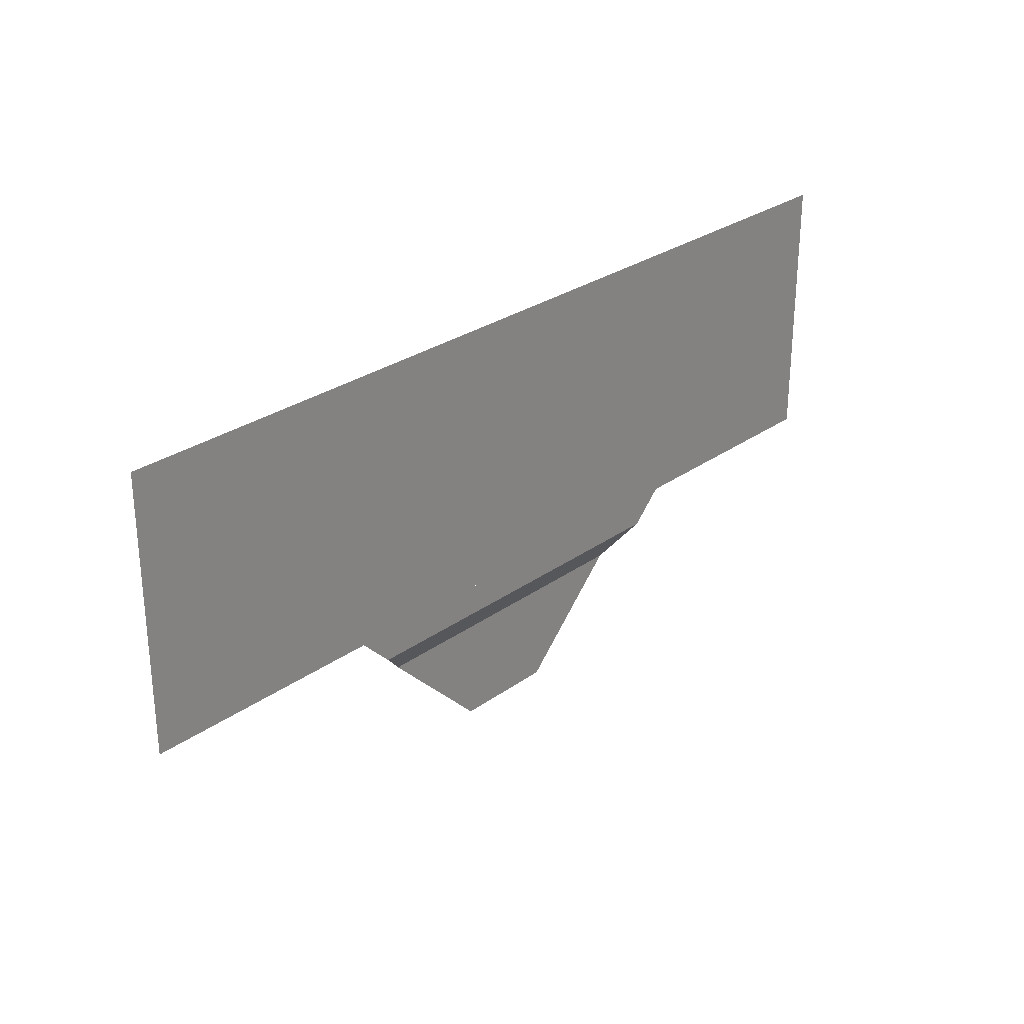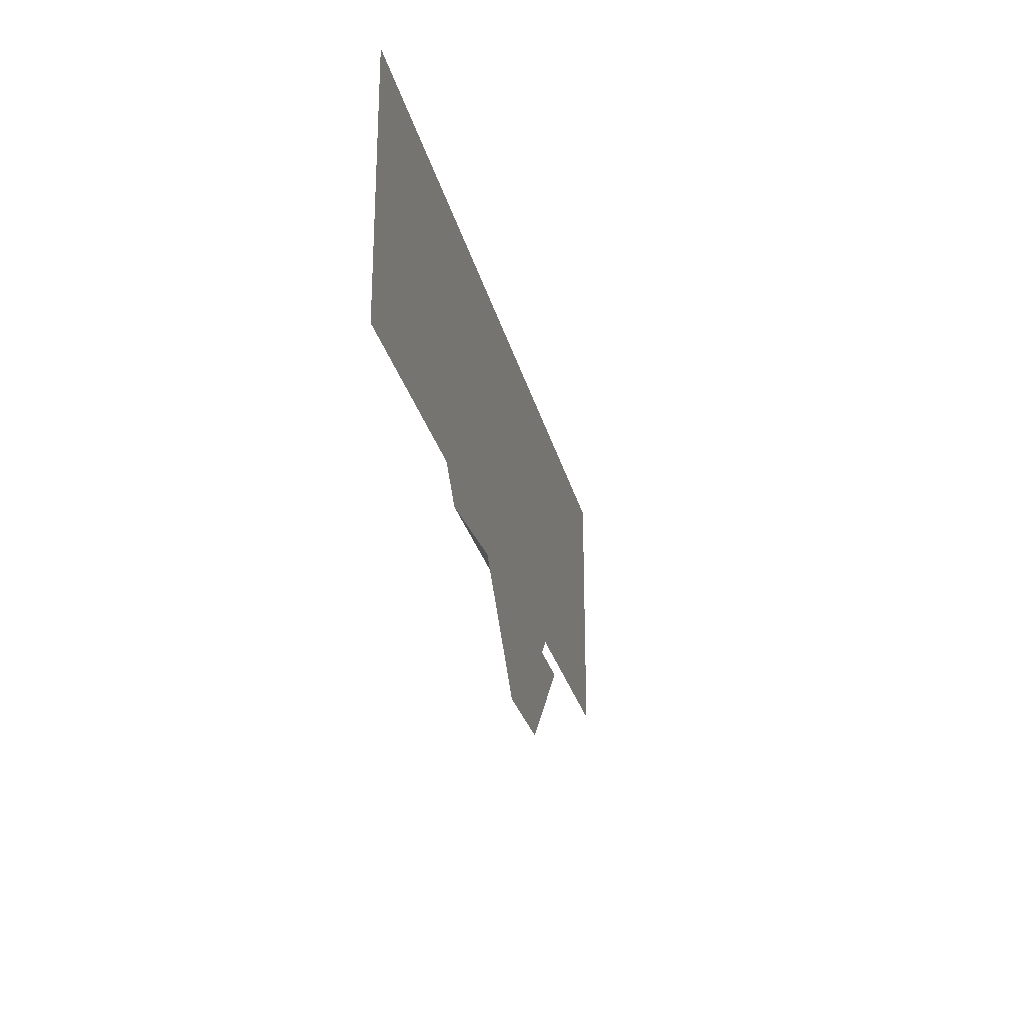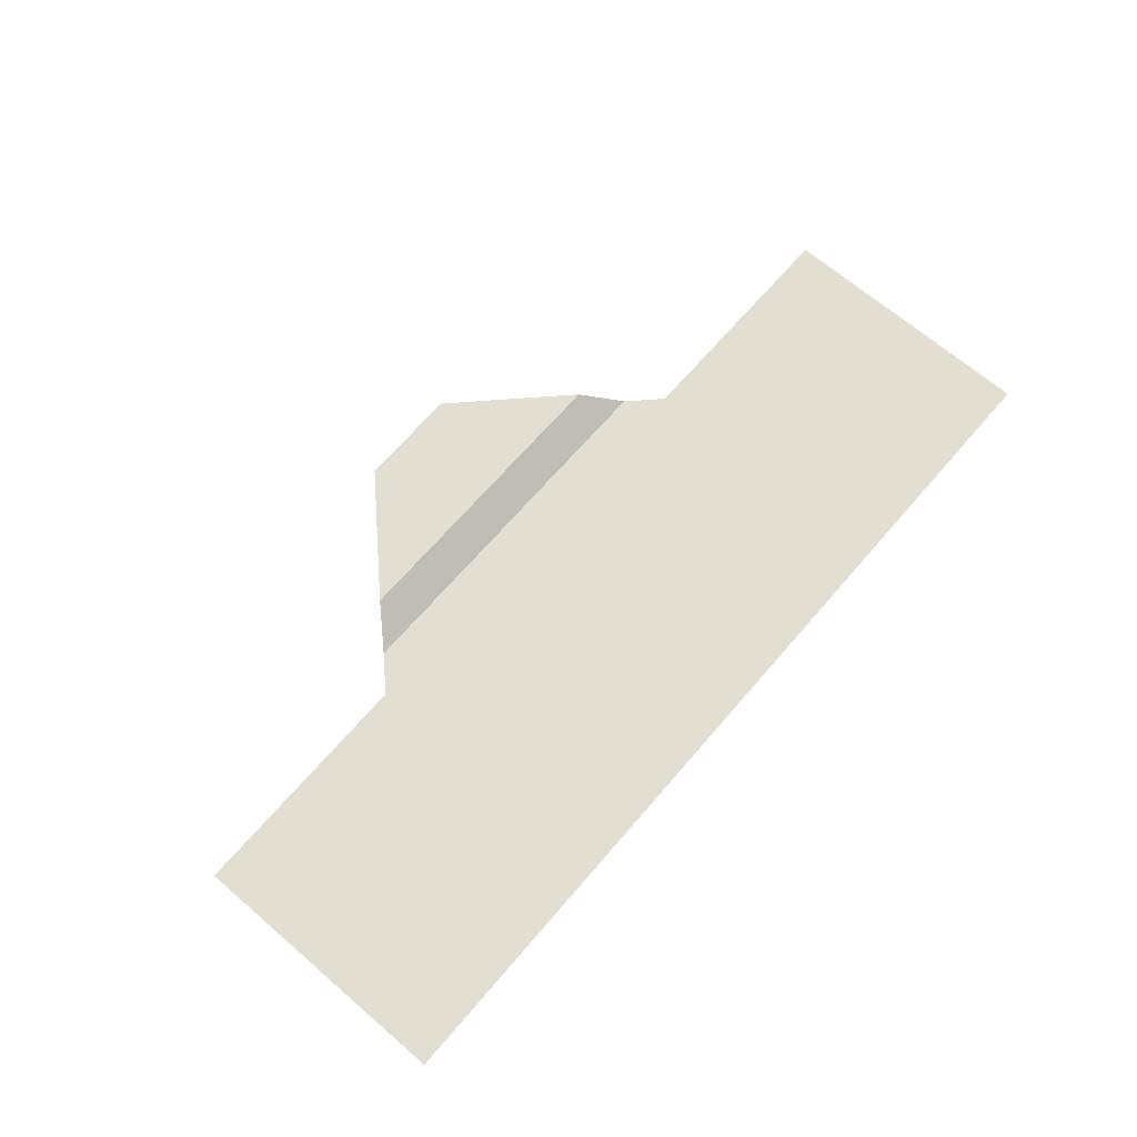
<metadata>
{"format":"obj","ext":"obj","renderer":"f3d","projection":"perspective","resolution":1024,"background":"white","views":[{"elev":28.0,"azim":-47.3,"up":"+Z"},{"elev":-26.1,"azim":102.6,"up":"+Z"},{"elev":67.5,"azim":-49.3,"up":"+Y"}]}
</metadata>
<code>
v 45 0 -9
v 54 0 -9
v 36 0 0
v 63 0 0
v 49.5 0 0
v 58.5 0 -4.5
v 49.5 0 -9
v 40.5 0 -4.5
v 49.5 0 -4.5
v 56.25 0 0
v 60.75 0 -2.25
v 54 0 -4.5
v 49.5 0 -2.25
v 56.25 0 -6.75
v 51.75 0 -9
v 49.5 0 -6.75
v 47.25 0 -9
v 42.75 0 -6.75
v 45 0 -4.5
v 38.25 0 -2.25
v 42.75 0 0
v 55.12 0 -2.25
v 52.88 0 -6.75
v 46.12 0 -6.75
v 43.88 0 -2.25
v 59.62 0 0
v 61.88 0 -1.125
v 57.94 0 -2.25
v 55.69 0 -1.125
v 55.12 0 -7.875
v 52.88 0 -9
v 52.31 0 -7.875
v 54.56 0 -6.75
v 46.12 0 -9
v 43.88 0 -7.875
v 44.44 0 -6.75
v 46.69 0 -7.875
v 37.12 0 -1.125
v 39.38 0 0
v 43.31 0 -1.125
v 41.06 0 -2.25
v 59.62 0 -3.375
v 56.25 0 -4.5
v 54.56 0 -3.375
v 51.75 0 -4.5
v 49.5 0 -3.375
v 52.31 0 -2.25
v 49.5 0 -1.125
v 52.88 0 0
v 50.62 0 -9
v 49.5 0 -7.875
v 51.19 0 -6.75
v 49.5 0 -5.625
v 53.44 0 -5.625
v 57.38 0 -5.625
v 41.62 0 -5.625
v 42.75 0 -4.5
v 45.56 0 -5.625
v 47.25 0 -4.5
v 47.81 0 -6.75
v 48.38 0 -9
v 46.12 0 0
v 46.69 0 -2.25
v 44.44 0 -3.375
v 39.38 0 -3.375
v 58.78 0 -1.125
v 53.72 0 -7.875
v 45.28 0 -7.875
v 40.22 0 -1.125
v 57.09 0 -3.375
v 52.03 0 -3.375
v 52.59 0 -1.125
v 50.91 0 -7.875
v 51.47 0 -5.625
v 55.41 0 -5.625
v 43.59 0 -5.625
v 47.53 0 -5.625
v 48.09 0 -7.875
v 46.41 0 -1.125
v 46.97 0 -3.375
v 41.91 0 -3.375
f 4 27 66 26
f 2 31 67 30
f 1 35 68 34
f 3 39 69 38
f 6 43 70 42
f 9 46 71 45
f 5 49 72 48
f 7 51 73 50
f 9 45 74 53
f 6 55 75 43
f 8 57 76 56
f 9 53 77 59
f 7 61 78 51
f 5 48 79 62
f 9 59 80 46
f 8 65 81 57
f 11 28 66 27
f 22 29 66 28
f 10 26 66 29
f 15 32 67 31
f 23 33 67 32
f 14 30 67 33
f 18 36 68 35
f 24 37 68 36
f 17 34 68 37
f 21 40 69 39
f 25 41 69 40
f 20 38 69 41
f 12 44 70 43
f 22 28 70 44
f 11 42 70 28
f 13 47 71 46
f 22 44 71 47
f 12 45 71 44
f 10 29 72 49
f 22 47 72 29
f 13 48 72 47
f 16 52 73 51
f 23 32 73 52
f 15 50 73 32
f 12 54 74 45
f 23 52 74 54
f 16 53 74 52
f 14 33 75 55
f 23 54 75 33
f 12 43 75 54
f 19 58 76 57
f 24 36 76 58
f 18 56 76 36
f 16 60 77 53
f 24 58 77 60
f 19 59 77 58
f 17 37 78 61
f 24 60 78 37
f 16 51 78 60
f 13 63 79 48
f 25 40 79 63
f 21 62 79 40
f 19 64 80 59
f 25 63 80 64
f 13 46 80 63
f 20 41 81 65
f 25 64 81 41
f 19 57 81 64
v 9 -2 5.7
v 9 -2 29.7
v 90 -2 5.7
v 90 -2 29.7
v 49.5 -2 29.7
v 90 -2 17.7
v 49.5 -2 5.7
v 9 -2 17.7
v 49.5 -2 17.7
v 69.75 -2 29.7
v 90 -2 23.7
v 69.75 -2 17.7
v 49.5 -2 23.7
v 90 -2 11.7
v 69.75 -2 5.7
v 49.5 -2 11.7
v 29.25 -2 5.7
v 9 -2 11.7
v 29.25 -2 17.7
v 9 -2 23.7
v 29.25 -2 29.7
v 69.75 -2 23.7
v 69.75 -2 11.7
v 29.25 -2 11.7
v 29.25 -2 23.7
v 79.88 -2 29.7
v 90 -2 26.7
v 79.88 -2 23.7
v 69.75 -2 26.7
v 90 -2 8.7
v 79.88 -2 5.7
v 69.75 -2 8.7
v 79.88 -2 11.7
v 19.12 -2 5.7
v 9 -2 8.7
v 19.12 -2 11.7
v 29.25 -2 8.7
v 9 -2 26.7
v 19.12 -2 29.7
v 29.25 -2 26.7
v 19.12 -2 23.7
v 90 -2 20.7
v 79.88 -2 17.7
v 69.75 -2 20.7
v 59.62 -2 17.7
v 49.5 -2 20.7
v 59.62 -2 23.7
v 49.5 -2 26.7
v 59.62 -2 29.7
v 59.62 -2 5.7
v 49.5 -2 8.7
v 59.62 -2 11.7
v 49.5 -2 14.7
v 69.75 -2 14.7
v 90 -2 14.7
v 9 -2 14.7
v 19.12 -2 17.7
v 29.25 -2 14.7
v 39.38 -2 17.7
v 39.38 -2 11.7
v 39.38 -2 5.7
v 39.38 -2 29.7
v 39.38 -2 23.7
v 29.25 -2 20.7
v 9 -2 20.7
v 79.88 -2 26.7
v 79.88 -2 8.7
v 19.12 -2 8.7
v 19.12 -2 26.7
v 79.88 -2 20.7
v 59.62 -2 20.7
v 59.62 -2 26.7
v 59.62 -2 8.7
v 59.62 -2 14.7
v 79.88 -2 14.7
v 19.12 -2 14.7
v 39.38 -2 14.7
v 39.38 -2 8.7
v 39.38 -2 26.7
v 39.38 -2 20.7
v 19.12 -2 20.7
v 84.94 -2 29.7
v 90 -2 28.2
v 84.94 -2 26.7
v 79.88 -2 28.2
v 90 -2 7.2
v 84.94 -2 5.7
v 79.88 -2 7.2
v 84.94 -2 8.7
v 14.06 -2 5.7
v 9 -2 7.2
v 14.06 -2 8.7
v 19.12 -2 7.2
v 9 -2 28.2
v 14.06 -2 29.7
v 19.12 -2 28.2
v 14.06 -2 26.7
v 90 -2 19.2
v 84.94 -2 17.7
v 79.88 -2 19.2
v 84.94 -2 20.7
v 54.56 -2 17.7
v 49.5 -2 19.2
v 54.56 -2 20.7
v 59.62 -2 19.2
v 49.5 -2 28.2
v 54.56 -2 29.7
v 59.62 -2 28.2
v 54.56 -2 26.7
v 54.56 -2 5.7
v 49.5 -2 7.2
v 54.56 -2 8.7
v 59.62 -2 7.2
v 49.5 -2 16.2
v 59.62 -2 16.2
v 54.56 -2 14.7
v 90 -2 16.2
v 84.94 -2 14.7
v 79.88 -2 16.2
v 9 -2 16.2
v 14.06 -2 17.7
v 19.12 -2 16.2
v 14.06 -2 14.7
v 44.44 -2 17.7
v 44.44 -2 14.7
v 39.38 -2 16.2
v 44.44 -2 5.7
v 39.38 -2 7.2
v 44.44 -2 8.7
v 44.44 -2 29.7
v 44.44 -2 26.7
v 39.38 -2 28.2
v 39.38 -2 19.2
v 44.44 -2 20.7
v 9 -2 19.2
v 14.06 -2 20.7
v 19.12 -2 19.2
v 90 -2 25.2
v 84.94 -2 23.7
v 79.88 -2 25.2
v 74.81 -2 23.7
v 69.75 -2 25.2
v 74.81 -2 26.7
v 69.75 -2 28.2
v 74.81 -2 29.7
v 74.81 -2 5.7
v 69.75 -2 7.2
v 74.81 -2 8.7
v 69.75 -2 10.2
v 74.81 -2 11.7
v 79.88 -2 10.2
v 84.94 -2 11.7
v 90 -2 10.2
v 9 -2 10.2
v 14.06 -2 11.7
v 19.12 -2 10.2
v 24.19 -2 11.7
v 29.25 -2 10.2
v 24.19 -2 8.7
v 29.25 -2 7.2
v 24.19 -2 5.7
v 24.19 -2 29.7
v 29.25 -2 28.2
v 24.19 -2 26.7
v 29.25 -2 25.2
v 24.19 -2 23.7
v 19.12 -2 25.2
v 14.06 -2 23.7
v 9 -2 25.2
v 74.81 -2 17.7
v 69.75 -2 19.2
v 74.81 -2 20.7
v 69.75 -2 22.2
v 79.88 -2 22.2
v 90 -2 22.2
v 49.5 -2 22.2
v 54.56 -2 23.7
v 59.62 -2 22.2
v 64.69 -2 23.7
v 64.69 -2 20.7
v 64.69 -2 17.7
v 64.69 -2 29.7
v 64.69 -2 26.7
v 59.62 -2 25.2
v 49.5 -2 25.2
v 49.5 -2 10.2
v 54.56 -2 11.7
v 59.62 -2 10.2
v 64.69 -2 11.7
v 64.69 -2 8.7
v 64.69 -2 5.7
v 69.75 -2 16.2
v 64.69 -2 14.7
v 69.75 -2 13.2
v 59.62 -2 13.2
v 49.5 -2 13.2
v 90 -2 13.2
v 79.88 -2 13.2
v 74.81 -2 14.7
v 24.19 -2 17.7
v 29.25 -2 16.2
v 24.19 -2 14.7
v 29.25 -2 13.2
v 19.12 -2 13.2
v 9 -2 13.2
v 44.44 -2 11.7
v 39.38 -2 13.2
v 34.31 -2 11.7
v 34.31 -2 14.7
v 34.31 -2 17.7
v 34.31 -2 5.7
v 34.31 -2 8.7
v 39.38 -2 10.2
v 44.44 -2 23.7
v 39.38 -2 25.2
v 34.31 -2 23.7
v 34.31 -2 26.7
v 34.31 -2 29.7
v 29.25 -2 19.2
v 34.31 -2 20.7
v 29.25 -2 22.2
v 39.38 -2 22.2
v 9 -2 22.2
v 19.12 -2 22.2
v 24.19 -2 20.7
v 84.94 -2 28.2
v 84.94 -2 7.2
v 14.06 -2 7.2
v 14.06 -2 28.2
v 84.94 -2 19.2
v 54.56 -2 19.2
v 54.56 -2 28.2
v 54.56 -2 7.2
v 54.56 -2 16.2
v 84.94 -2 16.2
v 14.06 -2 16.2
v 44.44 -2 16.2
v 44.44 -2 7.2
v 44.44 -2 28.2
v 44.44 -2 19.2
v 14.06 -2 19.2
v 84.94 -2 25.2
v 74.81 -2 25.2
v 74.81 -2 28.2
v 74.81 -2 7.2
v 74.81 -2 10.2
v 84.94 -2 10.2
v 14.06 -2 10.2
v 24.19 -2 10.2
v 24.19 -2 7.2
v 24.19 -2 28.2
v 24.19 -2 25.2
v 14.06 -2 25.2
v 74.81 -2 19.2
v 74.81 -2 22.2
v 84.94 -2 22.2
v 54.56 -2 22.2
v 64.69 -2 22.2
v 64.69 -2 19.2
v 64.69 -2 28.2
v 64.69 -2 25.2
v 54.56 -2 25.2
v 54.56 -2 10.2
v 64.69 -2 10.2
v 64.69 -2 7.2
v 64.69 -2 16.2
v 64.69 -2 13.2
v 54.56 -2 13.2
v 84.94 -2 13.2
v 74.81 -2 13.2
v 74.81 -2 16.2
v 24.19 -2 16.2
v 24.19 -2 13.2
v 14.06 -2 13.2
v 44.44 -2 13.2
v 34.31 -2 13.2
v 34.31 -2 16.2
v 34.31 -2 7.2
v 34.31 -2 10.2
v 44.44 -2 10.2
v 44.44 -2 25.2
v 34.31 -2 25.2
v 34.31 -2 28.2
v 34.31 -2 19.2
v 34.31 -2 22.2
v 44.44 -2 22.2
v 14.06 -2 22.2
v 24.19 -2 22.2
v 24.19 -2 19.2
f 85 164 307 163
f 84 168 308 167
f 82 172 309 171
f 83 176 310 175
f 87 180 311 179
f 90 184 312 183
f 86 188 313 187
f 88 192 314 191
f 90 183 315 195
f 87 198 316 180
f 89 202 317 201
f 90 195 318 205
f 88 208 319 192
f 86 187 320 211
f 90 205 321 184
f 89 216 322 202
f 92 220 323 219
f 103 223 324 222
f 91 226 325 225
f 96 228 326 227
f 104 231 327 230
f 95 234 328 233
f 99 236 329 235
f 105 239 330 238
f 98 242 331 241
f 102 244 332 243
f 106 247 333 246
f 101 250 334 249
f 93 252 335 251
f 103 222 336 254
f 92 256 337 220
f 94 258 338 257
f 103 254 339 260
f 93 262 340 252
f 91 225 341 263
f 103 260 342 223
f 94 266 343 258
f 97 268 344 267
f 104 230 345 270
f 96 272 346 228
f 93 273 347 262
f 104 270 348 275
f 97 277 349 268
f 95 233 350 278
f 104 275 351 231
f 93 251 352 273
f 100 282 353 281
f 105 238 354 284
f 99 286 355 236
f 97 287 356 277
f 105 284 357 289
f 100 291 358 282
f 98 241 359 292
f 105 289 360 239
f 97 267 361 287
f 94 295 362 266
f 106 246 363 297
f 102 299 364 244
f 100 300 365 291
f 106 297 366 302
f 94 257 367 295
f 101 249 368 304
f 106 302 369 247
f 100 281 370 300
f 108 165 307 164
f 147 166 307 165
f 107 163 307 166
f 112 169 308 168
f 148 170 308 169
f 111 167 308 170
f 116 173 309 172
f 149 174 309 173
f 115 171 309 174
f 120 177 310 176
f 150 178 310 177
f 119 175 310 178
f 124 181 311 180
f 151 182 311 181
f 123 179 311 182
f 127 185 312 184
f 152 186 312 185
f 126 183 312 186
f 130 189 313 188
f 153 190 313 189
f 129 187 313 190
f 132 193 314 192
f 154 194 314 193
f 131 191 314 194
f 126 196 315 183
f 155 197 315 196
f 134 195 315 197
f 136 199 316 198
f 156 200 316 199
f 124 180 316 200
f 138 203 317 202
f 157 204 317 203
f 137 201 317 204
f 134 206 318 195
f 158 207 318 206
f 140 205 318 207
f 142 209 319 208
f 159 210 319 209
f 132 192 319 210
f 129 212 320 187
f 160 213 320 212
f 143 211 320 213
f 140 214 321 205
f 161 215 321 214
f 127 184 321 215
f 146 217 322 216
f 162 218 322 217
f 138 202 322 218
f 109 221 323 220
f 147 165 323 221
f 108 219 323 165
f 110 224 324 223
f 147 221 324 224
f 109 222 324 221
f 107 166 325 226
f 147 224 325 166
f 110 225 325 224
f 113 229 326 228
f 148 169 326 229
f 112 227 326 169
f 114 232 327 231
f 148 229 327 232
f 113 230 327 229
f 111 170 328 234
f 148 232 328 170
f 114 233 328 232
f 117 237 329 236
f 149 173 329 237
f 116 235 329 173
f 118 240 330 239
f 149 237 330 240
f 117 238 330 237
f 115 174 331 242
f 149 240 331 174
f 118 241 331 240
f 121 245 332 244
f 150 177 332 245
f 120 243 332 177
f 122 248 333 247
f 150 245 333 248
f 121 246 333 245
f 119 178 334 250
f 150 248 334 178
f 122 249 334 248
f 125 253 335 252
f 151 181 335 253
f 124 251 335 181
f 109 255 336 222
f 151 253 336 255
f 125 254 336 253
f 123 182 337 256
f 151 255 337 182
f 109 220 337 255
f 128 259 338 258
f 152 185 338 259
f 127 257 338 185
f 125 261 339 254
f 152 259 339 261
f 128 260 339 259
f 126 186 340 262
f 152 261 340 186
f 125 252 340 261
f 110 264 341 225
f 153 189 341 264
f 130 263 341 189
f 128 265 342 260
f 153 264 342 265
f 110 223 342 264
f 129 190 343 266
f 153 265 343 190
f 128 258 343 265
f 133 269 344 268
f 154 193 344 269
f 132 267 344 193
f 113 271 345 230
f 154 269 345 271
f 133 270 345 269
f 131 194 346 272
f 154 271 346 194
f 113 228 346 271
f 135 274 347 273
f 155 196 347 274
f 126 262 347 196
f 133 276 348 270
f 155 274 348 276
f 135 275 348 274
f 134 197 349 277
f 155 276 349 197
f 133 268 349 276
f 114 279 350 233
f 156 199 350 279
f 136 278 350 199
f 135 280 351 275
f 156 279 351 280
f 114 231 351 279
f 124 200 352 251
f 156 280 352 200
f 135 273 352 280
f 139 283 353 282
f 157 203 353 283
f 138 281 353 203
f 117 285 354 238
f 157 283 354 285
f 139 284 354 283
f 137 204 355 286
f 157 285 355 204
f 117 236 355 285
f 141 288 356 287
f 158 206 356 288
f 134 277 356 206
f 139 290 357 284
f 158 288 357 290
f 141 289 357 288
f 140 207 358 291
f 158 290 358 207
f 139 282 358 290
f 118 293 359 241
f 159 209 359 293
f 142 292 359 209
f 141 294 360 289
f 159 293 360 294
f 118 239 360 293
f 132 210 361 267
f 159 294 361 210
f 141 287 361 294
f 144 296 362 295
f 160 212 362 296
f 129 266 362 212
f 121 298 363 246
f 160 296 363 298
f 144 297 363 296
f 143 213 364 299
f 160 298 364 213
f 121 244 364 298
f 145 301 365 300
f 161 214 365 301
f 140 291 365 214
f 144 303 366 297
f 161 301 366 303
f 145 302 366 301
f 127 215 367 257
f 161 303 367 215
f 144 295 367 303
f 122 305 368 249
f 162 217 368 305
f 146 304 368 217
f 145 306 369 302
f 162 305 369 306
f 122 247 369 305
f 138 218 370 281
f 162 306 370 218
f 145 300 370 306
v 33 -2 3
v 49.5 -2 3
v 66 -2 3
v 30.3 -2 5.7
v 49.5 -2 5.7
v 68.7 -2 5.7
v 39.9 -2 5.7
v 49.5 -2 4.35
v 41.25 -2 3
v 31.65 -2 4.35
v 59.1 -2 5.7
v 67.35 -2 4.35
v 57.75 -2 3
v 40.58 -2 4.35
v 58.42 -2 4.35
v 44.7 -2 5.7
v 49.5 -2 5.025
v 45.04 -2 4.35
v 40.24 -2 5.025
v 63.9 -2 5.7
v 68.02 -2 5.025
v 62.89 -2 4.35
v 58.76 -2 5.025
v 49.5 -2 3.675
v 45.38 -2 3
v 40.91 -2 3.675
v 37.12 -2 3
v 32.33 -2 3.675
v 36.11 -2 4.35
v 30.97 -2 5.025
v 35.1 -2 5.7
v 66.68 -2 3.675
v 61.88 -2 3
v 58.09 -2 3.675
v 53.62 -2 3
v 53.96 -2 4.35
v 54.3 -2 5.7
v 44.87 -2 5.025
v 63.39 -2 5.025
v 45.21 -2 3.675
v 36.62 -2 3.675
v 35.61 -2 5.025
v 62.38 -2 3.675
v 53.79 -2 3.675
v 54.13 -2 5.025
f 375 387 408 386
f 376 391 409 390
f 372 395 410 394
f 371 398 411 397
f 374 401 412 400
f 373 403 413 402
f 372 394 414 405
f 375 407 415 387
f 378 388 408 387
f 384 389 408 388
f 377 386 408 389
f 382 392 409 391
f 385 393 409 392
f 381 390 409 393
f 379 396 410 395
f 384 388 410 396
f 378 394 410 388
f 380 399 411 398
f 384 396 411 399
f 379 397 411 396
f 377 389 412 401
f 384 399 412 389
f 380 400 412 399
f 383 404 413 403
f 385 392 413 404
f 382 402 413 392
f 378 406 414 394
f 385 404 414 406
f 383 405 414 404
f 381 393 415 407
f 385 406 415 393
f 378 387 415 406
v 66 -2 3
v 49.5 -2 3
v 33 -2 3
v 63 0 0
v 49.5 0 0
v 36 0 0
v 56.25 0 0
v 49.5 -1 1.5
v 57.75 -2 3
v 64.5 -1 1.5
v 42.75 0 0
v 34.5 -1 1.5
v 41.25 -2 3
v 57 -1 1.5
v 42 -1 1.5
v 52.88 0 0
v 49.5 -0.5 0.75
v 53.25 -1 1.5
v 56.62 -0.5 0.75
v 39.38 0 0
v 35.25 -0.5 0.75
v 38.25 -1 1.5
v 42.38 -0.5 0.75
v 49.5 -1.5 2.25
v 53.62 -2 3
v 57.38 -1.5 2.25
v 61.88 -2 3
v 65.25 -1.5 2.25
v 60.75 -1 1.5
v 63.75 -0.5 0.75
v 59.62 0 0
v 33.75 -1.5 2.25
v 37.12 -2 3
v 41.62 -1.5 2.25
v 45.38 -2 3
v 45.75 -1 1.5
v 46.12 0 0
v 53.06 -0.5 0.75
v 38.81 -0.5 0.75
v 53.44 -1.5 2.25
v 61.31 -1.5 2.25
v 60.19 -0.5 0.75
v 37.69 -1.5 2.25
v 45.56 -1.5 2.25
v 45.94 -0.5 0.75
f 420 432 453 431
f 421 436 454 435
f 417 440 455 439
f 416 443 456 442
f 419 446 457 445
f 418 448 458 447
f 417 439 459 450
f 420 452 460 432
f 423 433 453 432
f 429 434 453 433
f 422 431 453 434
f 427 437 454 436
f 430 438 454 437
f 426 435 454 438
f 424 441 455 440
f 429 433 455 441
f 423 439 455 433
f 425 444 456 443
f 429 441 456 444
f 424 442 456 441
f 422 434 457 446
f 429 444 457 434
f 425 445 457 444
f 428 449 458 448
f 430 437 458 449
f 427 447 458 437
f 423 451 459 439
f 430 449 459 451
f 428 450 459 449
f 426 438 460 452
f 430 451 460 438
f 423 432 460 451

</code>
